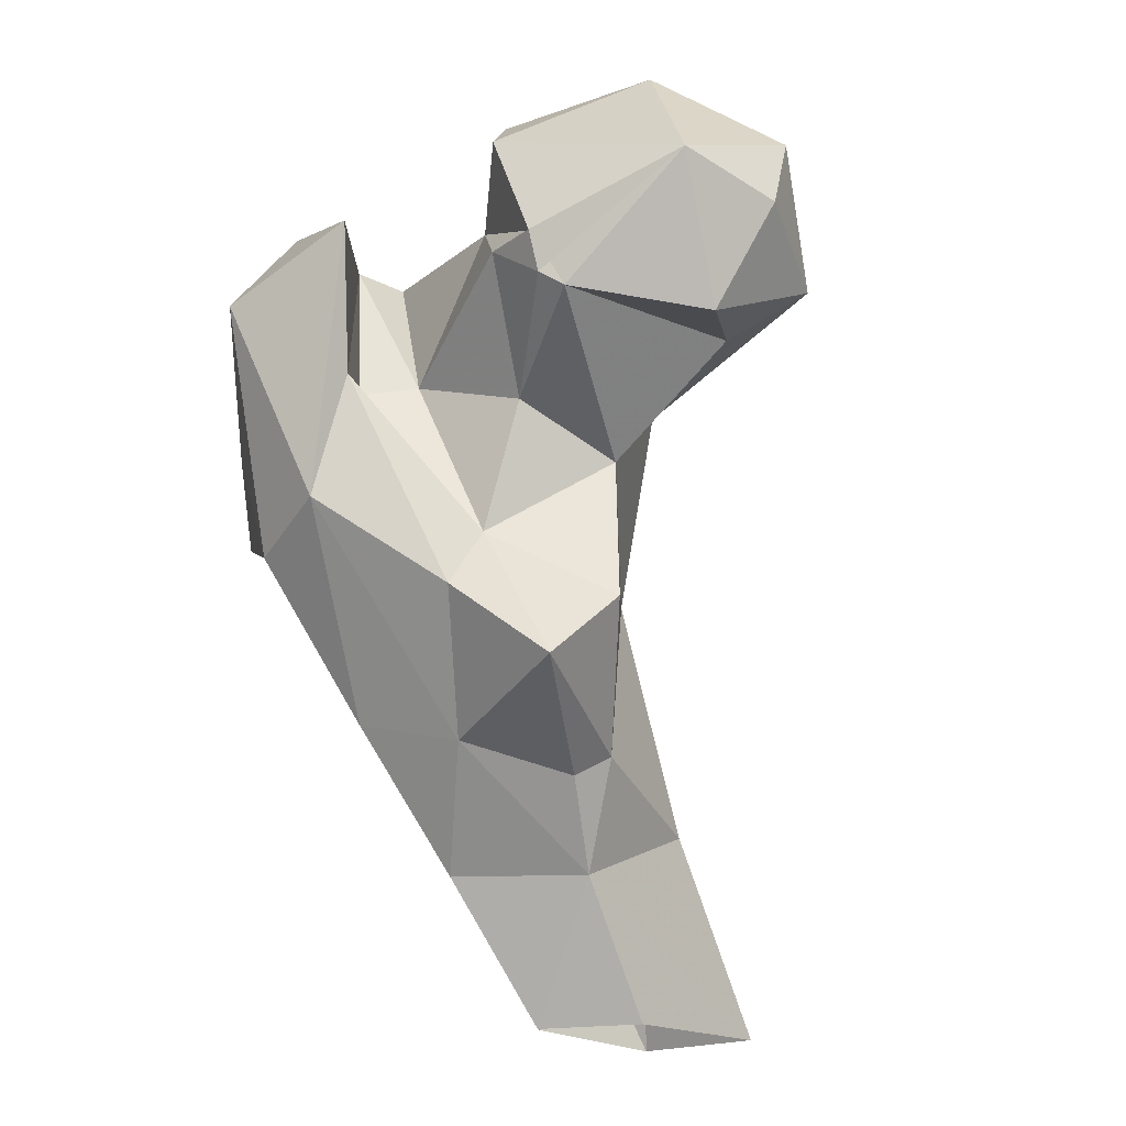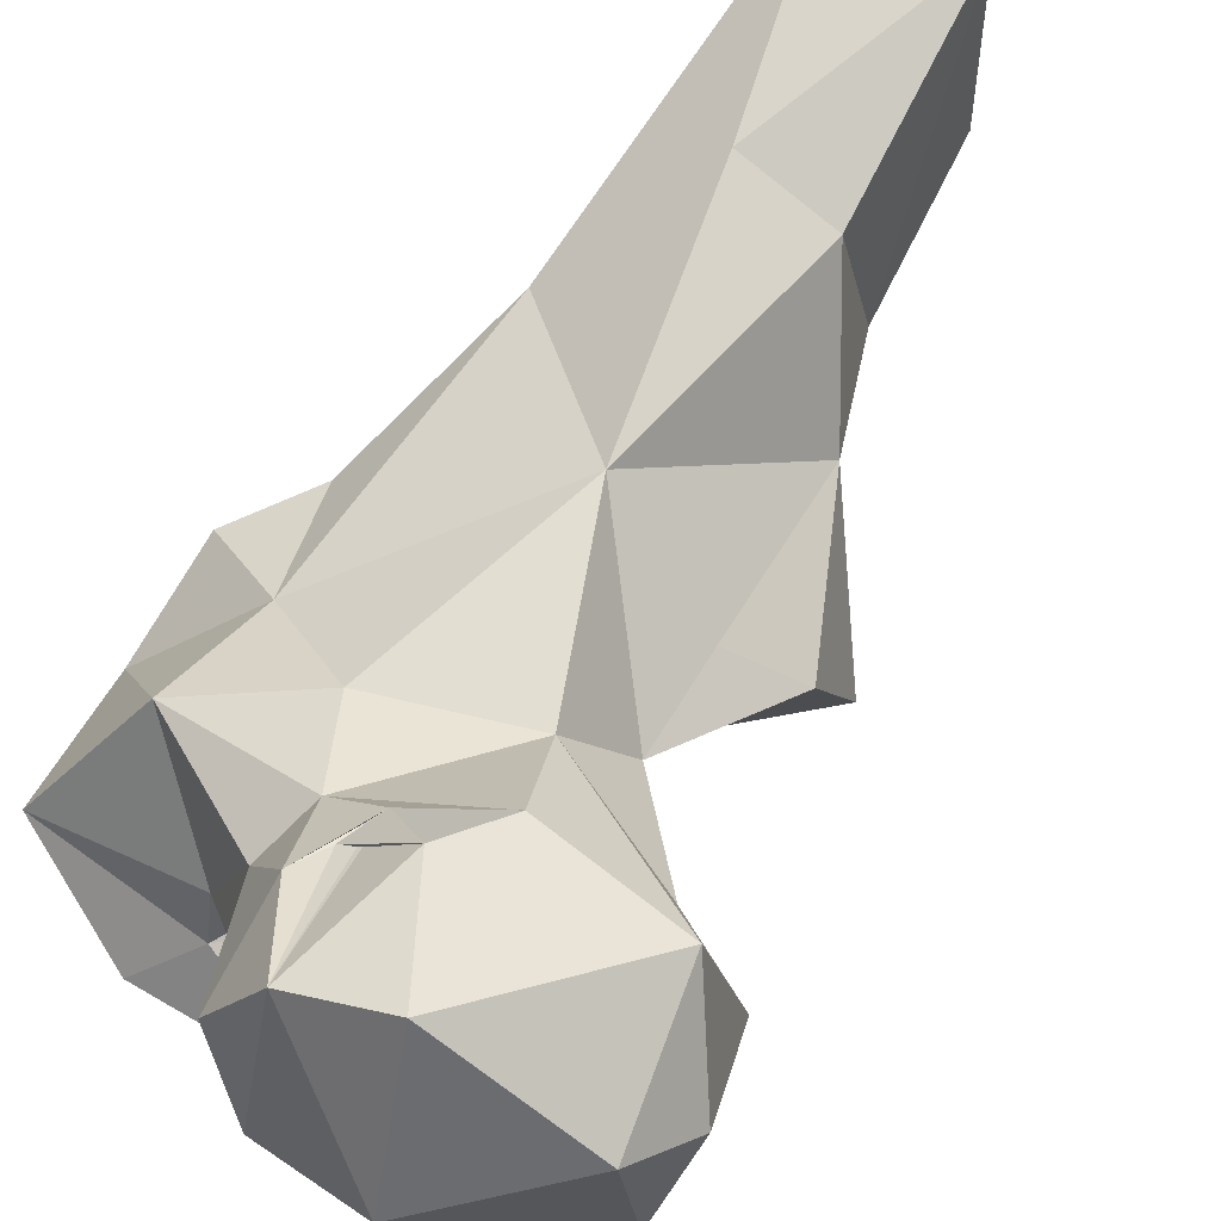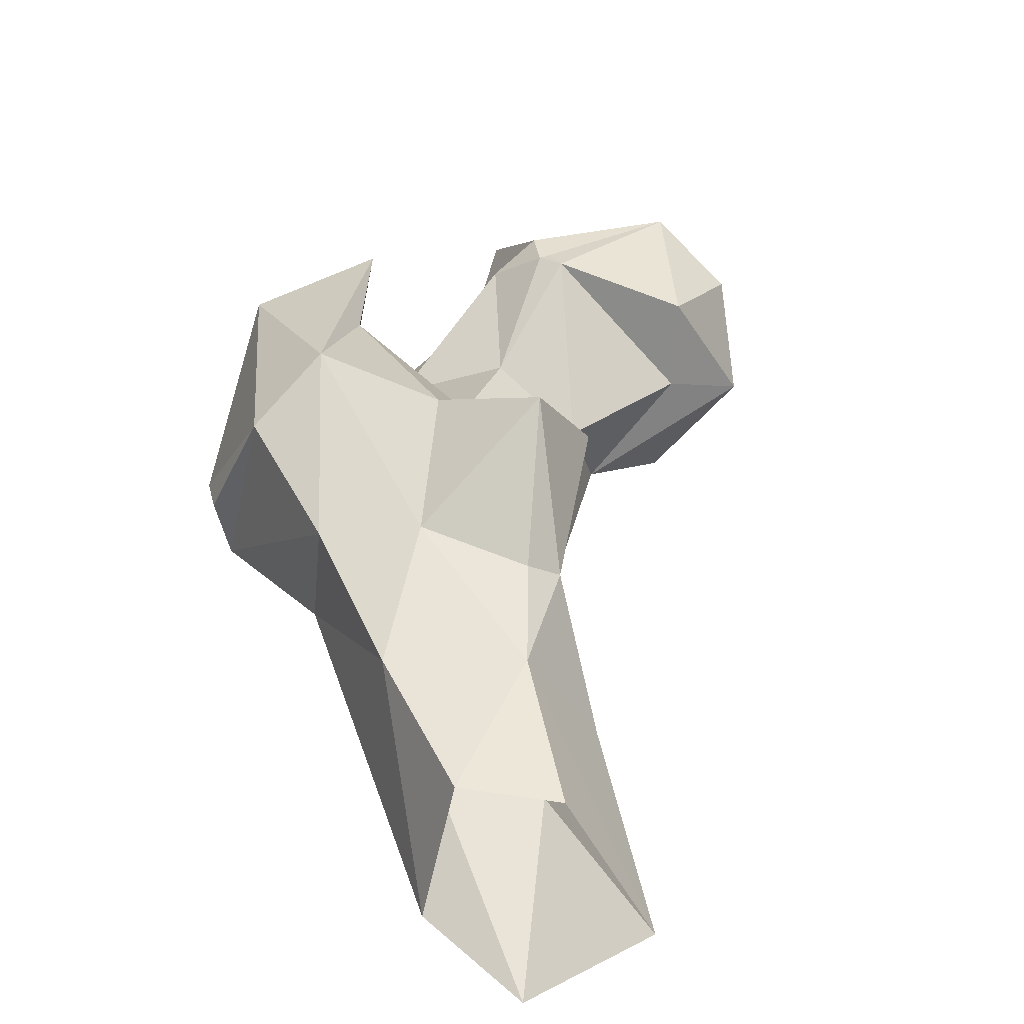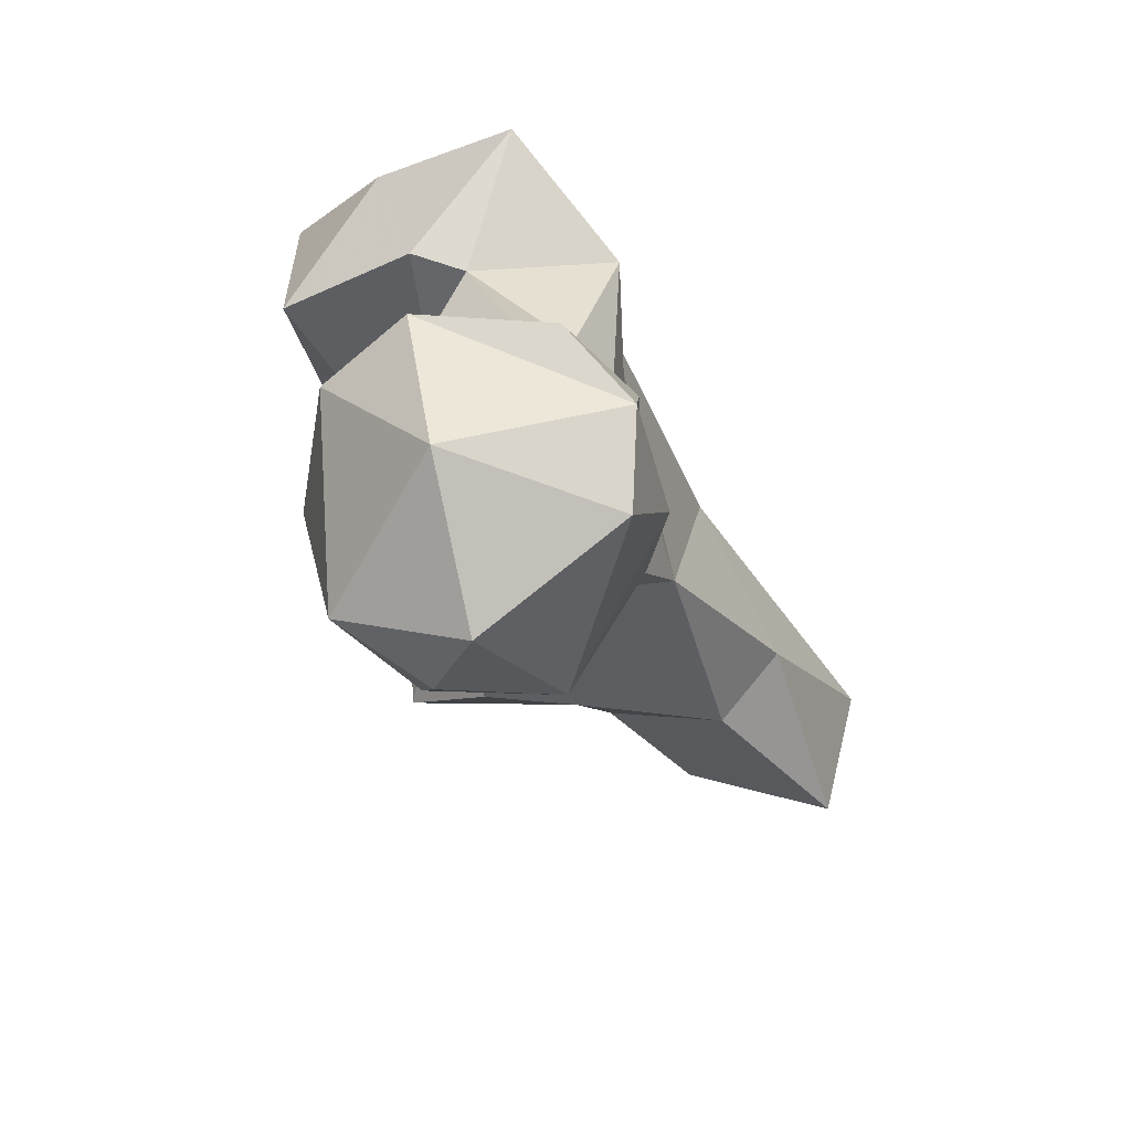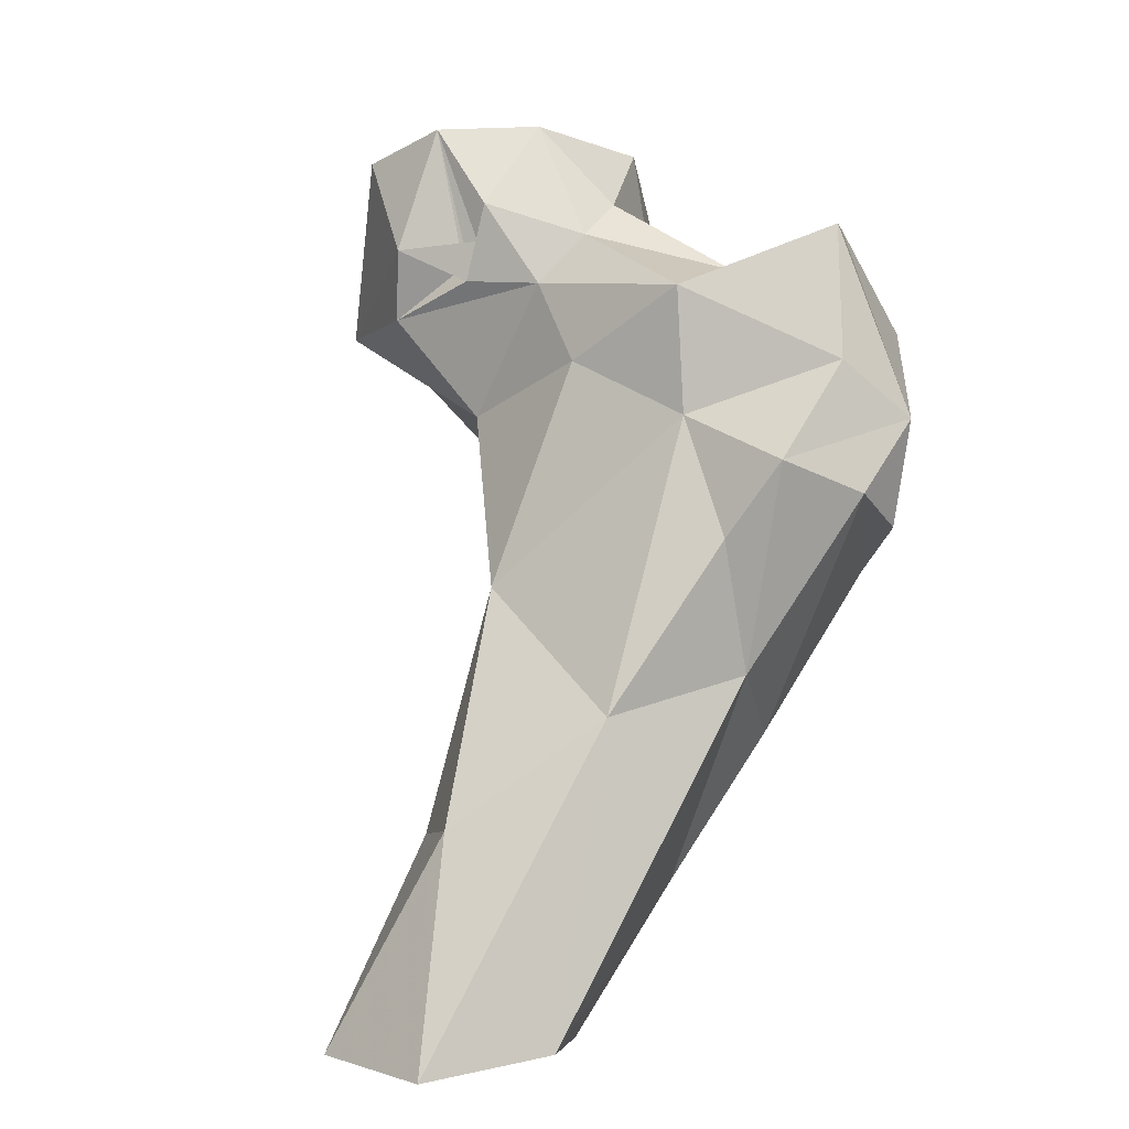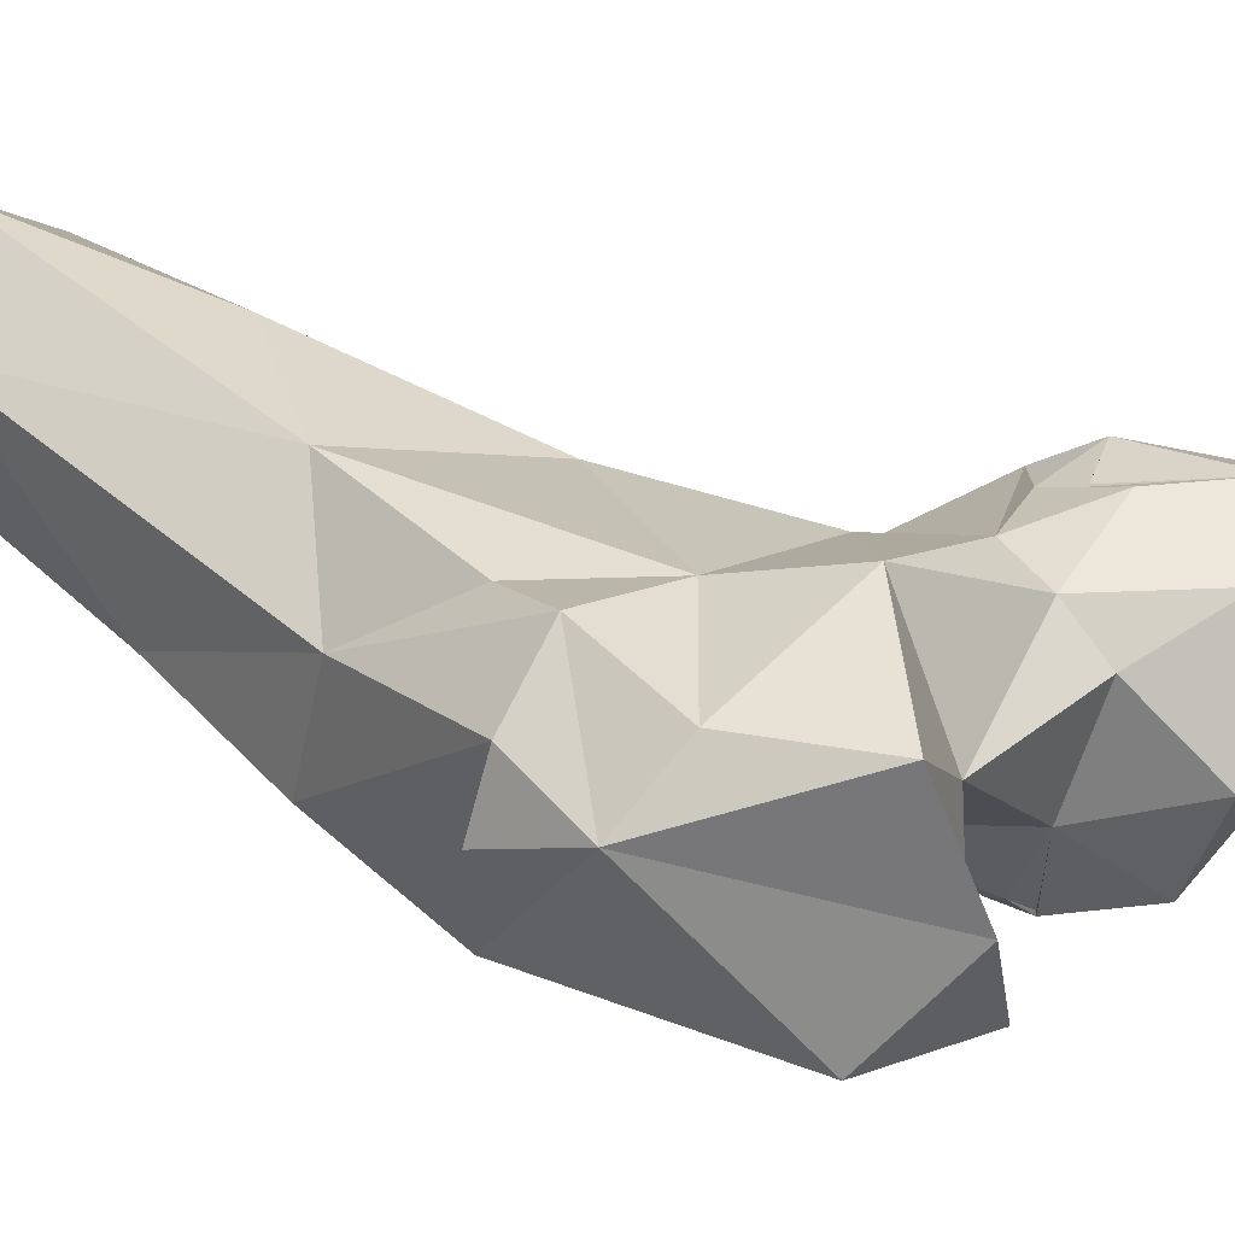
<metadata>
{"format":"obj","ext":"obj","renderer":"f3d","projection":"perspective","resolution":1024,"background":"white","views":[{"elev":-18.3,"azim":43.8,"up":"+Z"},{"elev":45.5,"azim":39.9,"up":"+Y"},{"elev":-71.0,"azim":30.6,"up":"+Z"},{"elev":58.1,"azim":103.7,"up":"+Z"},{"elev":1.9,"azim":-129.5,"up":"+Z"},{"elev":-5.2,"azim":-63.7,"up":"+Y"}]}
</metadata>
<code>
v 135.1 211.6 -0.4568
v 146.3 221.2 0.1257
v 120.7 226.8 2.075
v 126.3 244.2 0.01548
v 148.3 208.1 19.12
v 146.9 244 -0.09308
v 149.6 225.7 26.62
v 137.4 231.7 28.88
v 130.9 198.2 19.76
v 123.5 215.9 43.68
v 153.2 200.1 30.92
v 118.4 196.1 48.44
v 128.2 183.1 39.27
v 142.2 188.7 35.73
v 156 204.5 33.86
v 165.7 182.4 42.12
v 147.1 216.5 59.73
v 167.5 193.8 52.1
v 137 165.4 66.3
v 160.5 200.8 59.12
v 150.9 178 53.85
v 152.1 183.4 62.14
v 105.8 187 72.5
v 116.7 201.6 66.58
v 123.2 169 61.51
v 163 198.1 73.31
v 124.2 202.1 82.9
v 109 178 67.93
v 141.2 167.8 83.76
v 157.6 184.6 80.32
v 109.7 198 76.89
v 126.5 158.4 95.32
v 105.9 178 82.43
v 160.7 208.5 83.24
v 141 207.2 90.48
v 136 174.6 83.98
v 141.1 181.1 85.47
v 109 187.8 90.11
v 173.7 176.8 89.61
v 179.3 203 88.17
v 170.9 174.6 91.67
v 186.7 191.9 86.8
v 133.2 176.3 104.1
v 134 184.1 103.7
v 154.6 180.7 104.6
v 187.5 210.8 95.26
v 148.6 207.1 101.5
v 169.2 216.3 97.06
v 145.5 162.7 103.6
v 112.8 184.9 108.3
v 162.7 174.2 97.08
v 190.1 182.4 106.2
v 124.9 202.6 100.1
v 193.9 196 101.6
v 126.1 170.3 109.6
v 171.1 172.6 97.06
v 170.7 173.2 97.23
v 170.5 173.4 97.56
v 163 173.8 113.4
v 157.7 212.6 102.1
v 161.2 209.8 104.9
v 166.2 218.2 106.7
v 192.4 200.7 112.3
v 145.5 201.2 108.4
v 154.8 211.7 112.8
v 157.6 212.3 103.9
v 156.7 211.8 104.5
v 176.2 215.6 120
v 163.7 213.2 123.8
v 147.7 194.1 113.1
v 156.4 211.7 107.6
v 155.8 183.3 121.7
v 175.8 191.8 125.3
v 154.7 202 124.2
f 69 72 73
f 70 72 74
f 63 68 73
f 64 74 65
f 52 63 73
f 45 72 70
f 45 59 72
f 52 54 63
f 60 69 62
f 60 62 71
f 60 71 66
f 66 71 69
f 47 64 65
f 44 53 50
f 43 44 50
f 65 71 67
f 44 45 70
f 60 67 69
f 66 69 67
f 61 66 67
f 61 71 62
f 47 53 64
f 48 61 62
f 60 65 67
f 47 65 60
f 48 60 61
f 52 59 56
f 45 56 59
f 45 58 52
f 35 53 47
f 46 63 54
f 14 16 21
f 27 38 53
f 39 58 41
f 41 52 56
f 37 51 45
f 3 12 10
f 18 26 22
f 41 58 57
f 51 56 57
f 37 45 44
f 5 15 11
f 45 57 56
f 39 52 58
f 45 52 57
f 41 56 51
f 44 70 64
f 11 15 16
f 19 21 29
f 33 55 50
f 34 47 48
f 43 50 55
f 40 46 42
f 27 53 35
f 26 34 40
f 47 60 48
f 26 39 30
f 32 55 33
f 30 51 37
f 31 33 38
f 24 31 27
f 3 10 4
f 22 36 29
f 22 30 37
f 7 8 17
f 19 49 32
f 22 37 36
f 5 7 15
f 12 31 24
f 17 35 34
f 17 27 35
f 17 34 26
f 42 46 54
f 17 26 20
f 43 55 49
f 9 13 12
f 30 39 41
f 25 33 28
f 10 24 27
f 23 25 28
f 62 69 68
f 10 27 17
f 13 14 19
f 41 57 52
f 52 73 59
f 13 19 25
f 22 26 30
f 46 62 68
f 37 44 43
f 23 33 31
f 69 74 72
f 42 54 52
f 13 25 23
f 38 50 53
f 33 50 38
f 15 17 20
f 16 18 22
f 18 20 26
f 68 69 73
f 11 16 14
f 15 20 18
f 19 29 49
f 10 12 24
f 12 13 23
f 4 8 6
f 14 21 19
f 65 74 69
f 23 28 33
f 1 2 5
f 32 49 55
f 34 46 40
f 34 35 47
f 19 32 25
f 34 48 46
f 7 17 15
f 36 37 43
f 15 18 16
f 3 9 12
f 1 5 9
f 5 11 14
f 59 73 72
f 8 10 17
f 16 22 21
f 51 57 58
f 9 14 13
f 45 51 58
f 4 10 8
f 2 6 5
f 39 42 52
f 26 40 39
f 60 66 61
f 5 14 9
f 39 40 42
f 44 64 53
f 25 32 33
f 30 41 51
f 29 36 43
f 46 68 63
f 27 31 38
f 21 22 29
f 61 67 71
f 46 48 62
f 6 8 7
f 12 23 31
f 64 70 74
f 65 69 71
f 5 6 7
f 29 43 49
f 1 9 3

</code>
